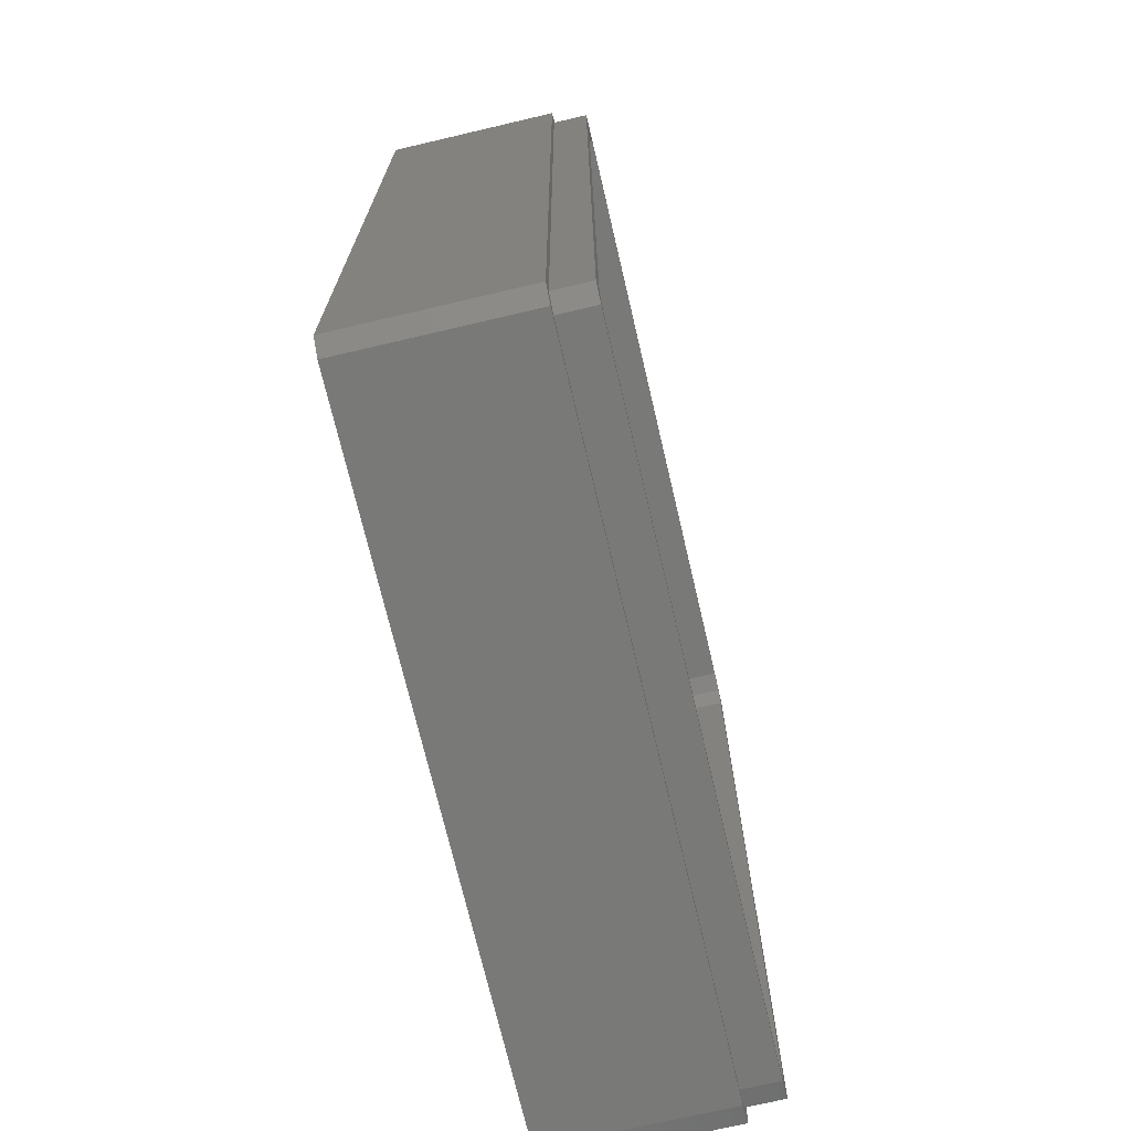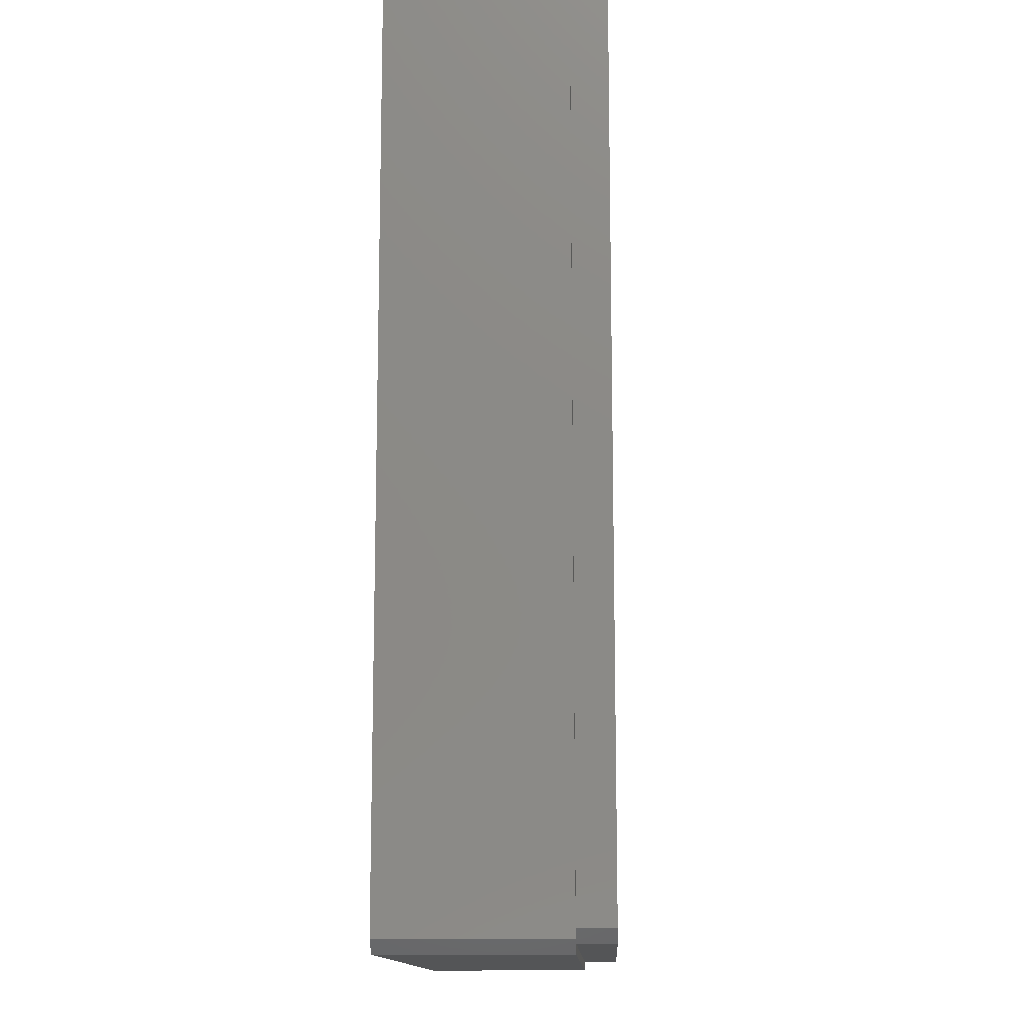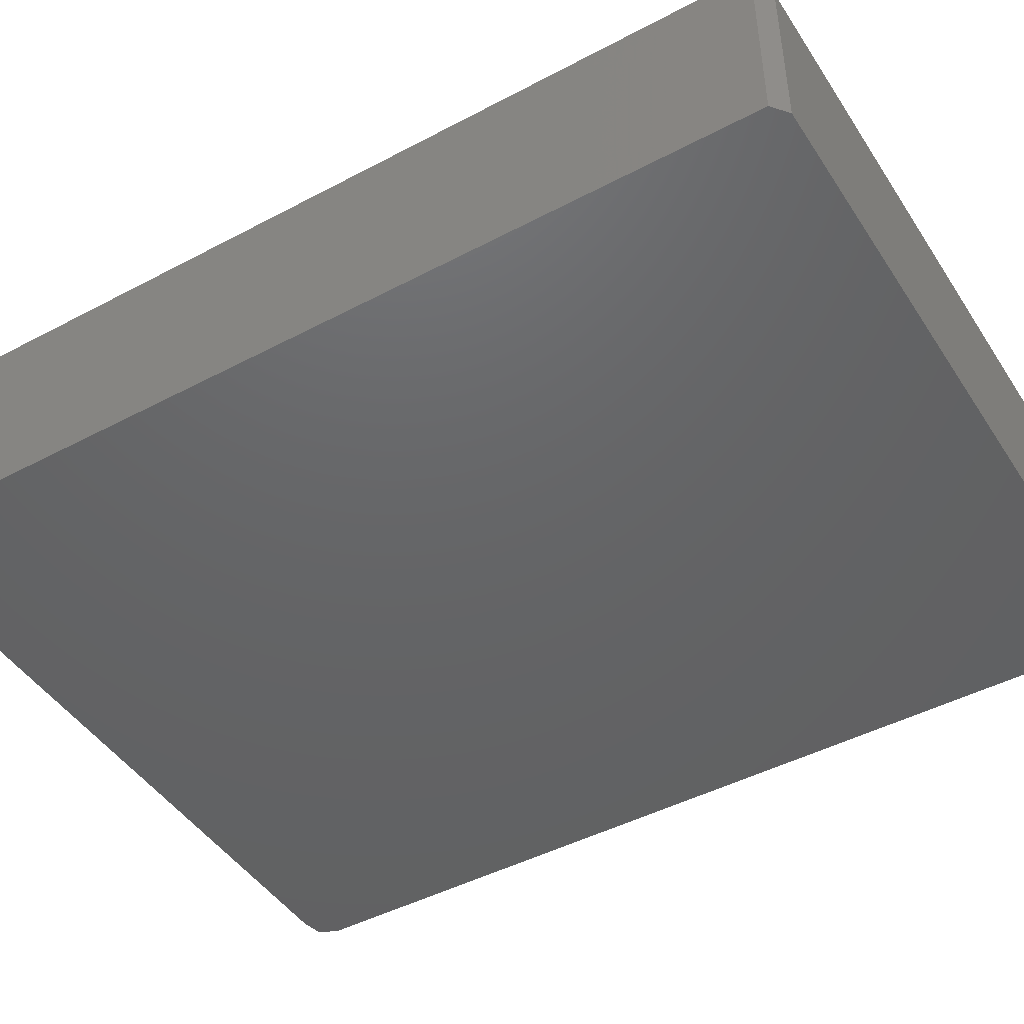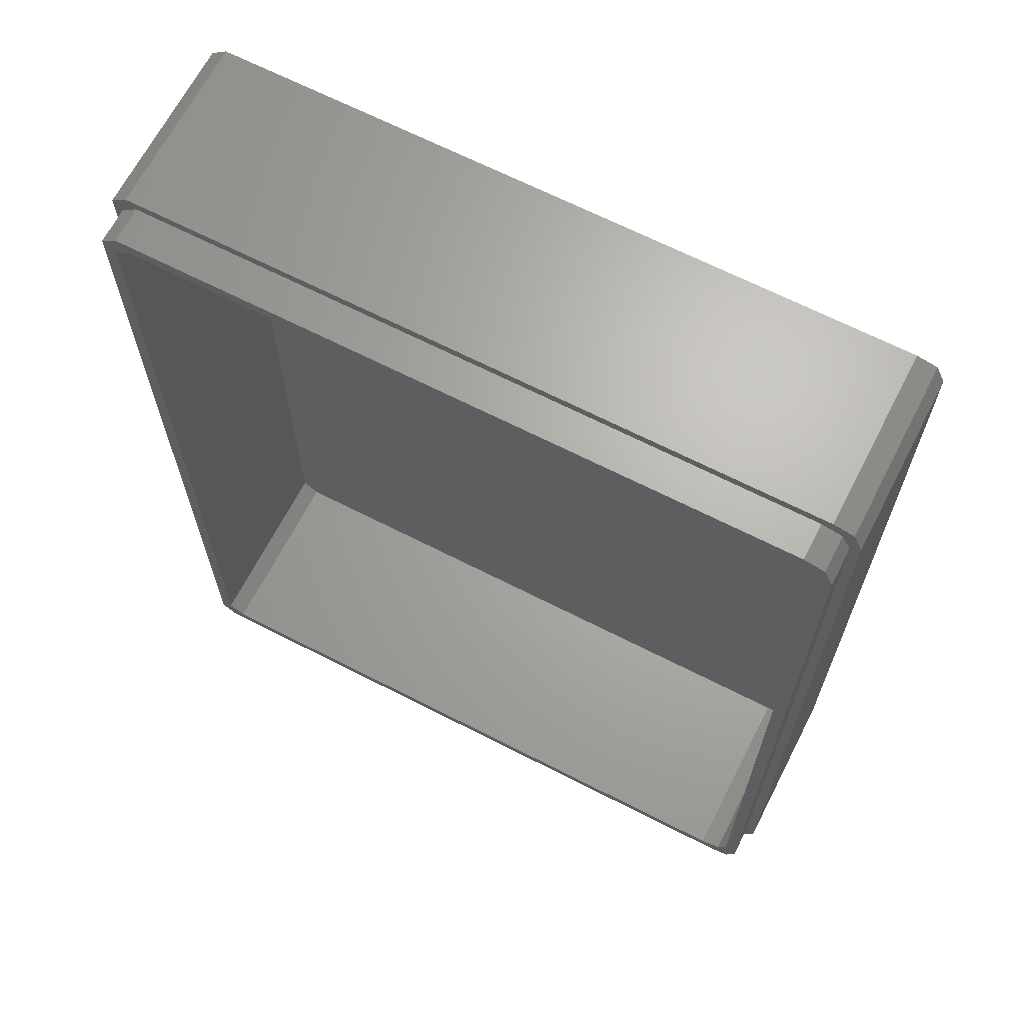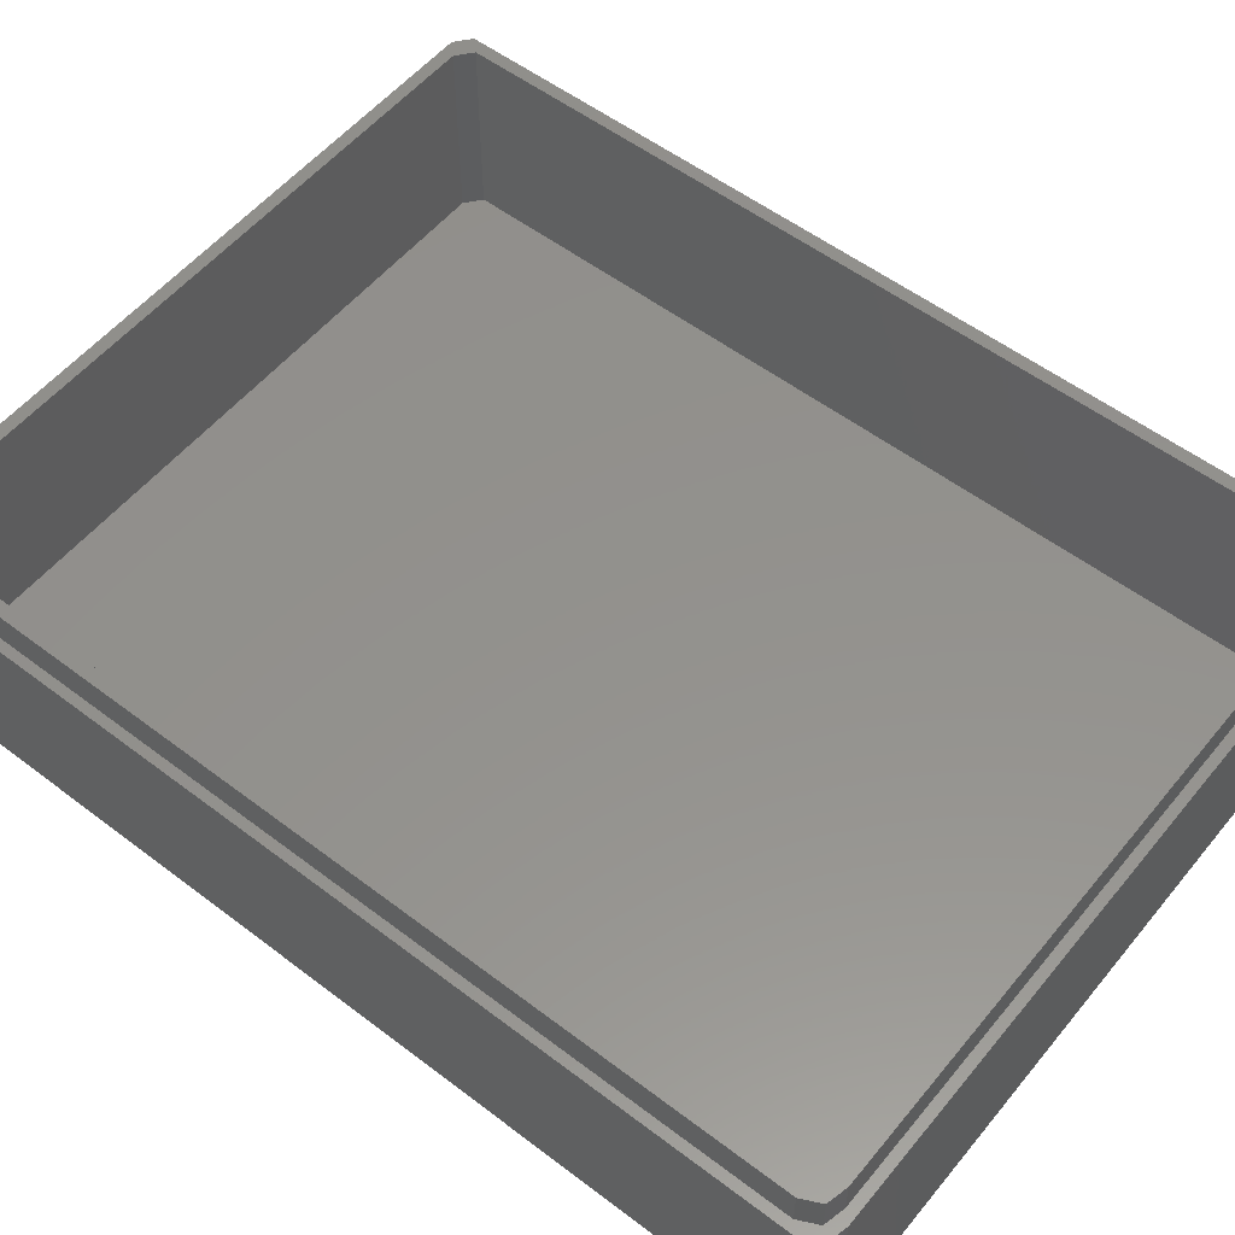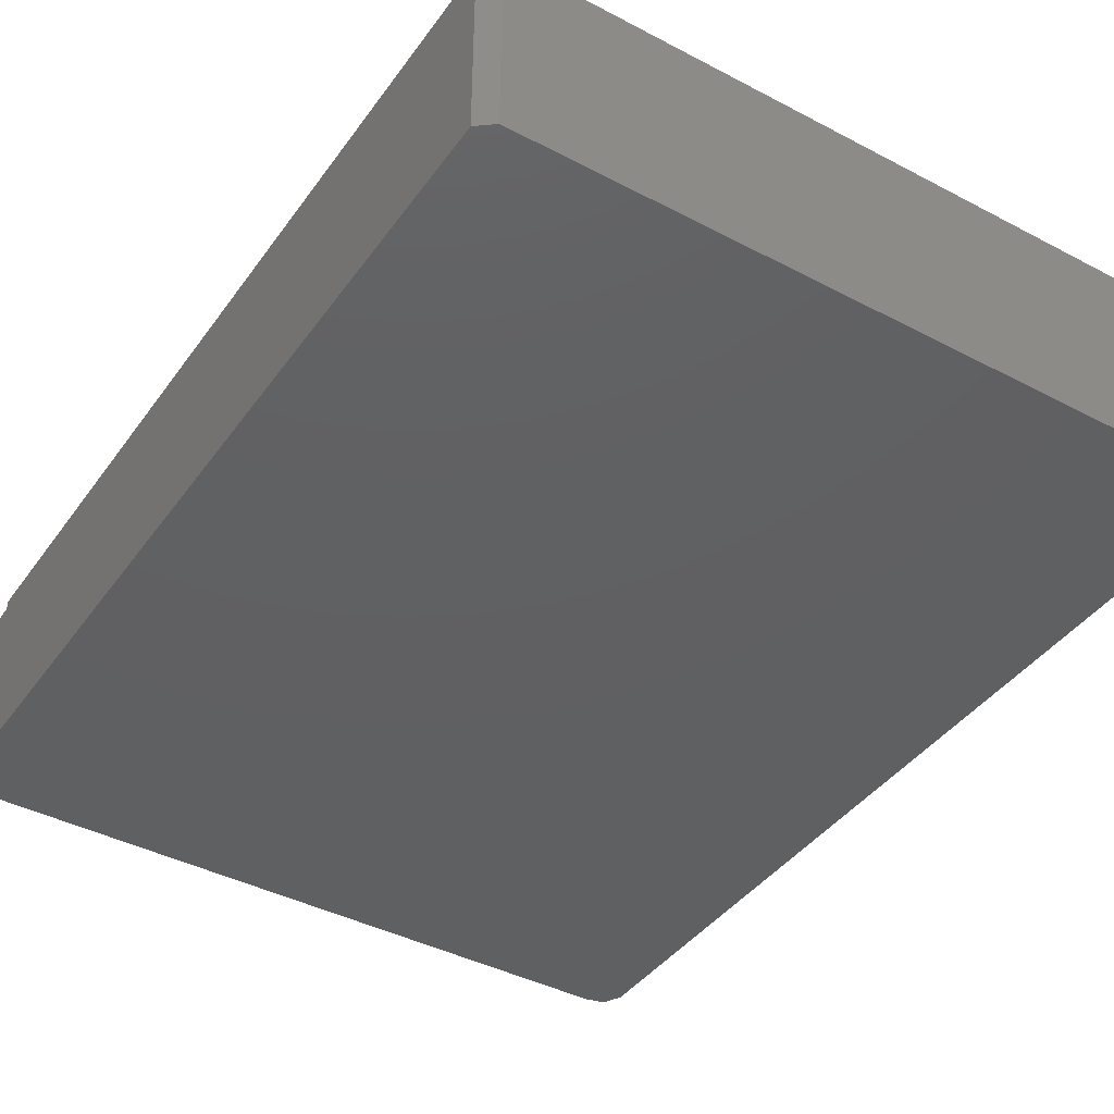
<metadata>
{"format":"stl","ext":"stl","renderer":"f3d","projection":"perspective","resolution":1024,"background":"white","views":[{"elev":-71.8,"azim":-76.8,"up":"+Y"},{"elev":-12.9,"azim":-87.5,"up":"+Y"},{"elev":-45.9,"azim":-58.7,"up":"+Z"},{"elev":66.5,"azim":27.2,"up":"+Y"},{"elev":55.1,"azim":128.7,"up":"+Z"},{"elev":-41.3,"azim":-32.5,"up":"+Z"}]}
</metadata>
<code>
# stl→obj: 60 verts, 116 faces
v 31 -38 14.65
v 31 38 -0.35
v 31 38 14.65
v 31 -38 -0.35
v 30.25 -39.56 14.65
v 30.25 -39.56 -0.35
v -29.45 39.95 -0.35
v -30.8 38.87 14.65
v -29.45 39.95 14.65
v -30.8 38.87 -0.35
v -30.8 -38.87 -0.35
v -30.8 -38.87 14.65
v 28.55 -39.95 -0.35
v 28.55 -39.95 14.65
v 29.45 38.76 14.65
v 30.25 39.56 14.65
v 30.2 37.2 14.65
v 30.2 -37.2 14.65
v 28.55 39.95 14.65
v 27.75 39.15 14.65
v -28.64 39.15 14.65
v -30 38.07 14.65
v -30 -38.07 14.65
v 29.45 -38.76 14.65
v 27.75 -39.15 14.65
v -28.64 -39.15 14.65
v -29.45 -39.95 14.65
v -29.45 -39.95 -0.35
v 28.55 39.95 -0.35
v 30.25 39.56 -0.35
v 30.2 -37.2 17.7
v 30.2 37.2 17.7
v 29.45 -38.76 17.7
v -30 38.07 17.7
v -28.64 39.15 17.7
v -30 -38.07 17.7
v 27.75 -39.15 17.7
v 28.4 37.71 17.7
v 29.45 38.76 17.7
v 29.15 36.15 17.7
v 29.15 -36.15 17.7
v 27.75 39.15 17.7
v 26.7 38.1 17.7
v -27.59 38.1 17.7
v -28.95 37.02 17.7
v -28.95 -37.02 17.7
v 28.4 -37.71 17.7
v 26.7 -38.1 17.7
v -27.59 -38.1 17.7
v -28.64 -39.15 17.7
v 29.15 -36.15 1.6
v 29.15 36.15 1.6
v 28.4 -37.71 1.6
v -28.95 37.02 1.6
v -27.59 38.1 1.6
v -28.95 -37.02 1.6
v 26.7 -38.1 1.6
v -27.59 -38.1 1.6
v 26.7 38.1 1.6
v 28.4 37.71 1.6
f 1 2 3
f 2 1 4
f 5 4 1
f 4 5 6
f 7 8 9
f 8 7 10
f 11 8 10
f 8 11 12
f 13 5 14
f 5 13 6
f 15 3 16
f 3 17 1
f 18 1 17
f 3 15 17
f 19 15 16
f 19 20 15
f 19 21 20
f 9 21 19
f 9 22 21
f 22 8 23
f 8 22 9
f 24 1 18
f 1 24 5
f 24 14 5
f 25 14 24
f 26 14 25
f 26 27 14
f 23 27 26
f 23 12 27
f 12 23 8
f 28 14 27
f 14 28 13
f 13 4 6
f 11 4 13
f 4 11 2
f 2 29 30
f 11 13 28
f 10 2 11
f 2 10 29
f 29 10 7
f 11 27 12
f 27 11 28
f 30 19 16
f 19 30 29
f 3 30 16
f 30 3 2
f 29 9 19
f 9 29 7
f 31 17 32
f 17 31 18
f 33 18 31
f 18 33 24
f 21 34 35
f 34 21 22
f 23 34 22
f 34 23 36
f 25 33 37
f 33 25 24
f 38 32 39
f 32 40 31
f 41 31 40
f 32 38 40
f 42 38 39
f 42 43 38
f 42 44 43
f 35 44 42
f 35 45 44
f 45 34 46
f 34 45 35
f 47 31 41
f 31 47 33
f 47 37 33
f 48 37 47
f 49 37 48
f 49 50 37
f 46 50 49
f 46 36 50
f 36 46 34
f 26 37 50
f 37 26 25
f 23 50 36
f 50 23 26
f 32 15 39
f 15 32 17
f 15 42 39
f 42 15 20
f 20 35 42
f 35 20 21
f 51 40 52
f 40 51 41
f 53 41 51
f 41 53 47
f 54 44 45
f 44 54 55
f 46 54 45
f 54 46 56
f 53 48 47
f 48 53 57
f 57 49 48
f 49 57 58
f 59 52 60
f 54 52 59
f 52 54 51
f 51 57 53
f 54 59 55
f 56 51 54
f 51 56 57
f 57 56 58
f 58 46 49
f 46 58 56
f 52 38 60
f 38 52 40
f 59 38 43
f 38 59 60
f 55 43 44
f 43 55 59

</code>
